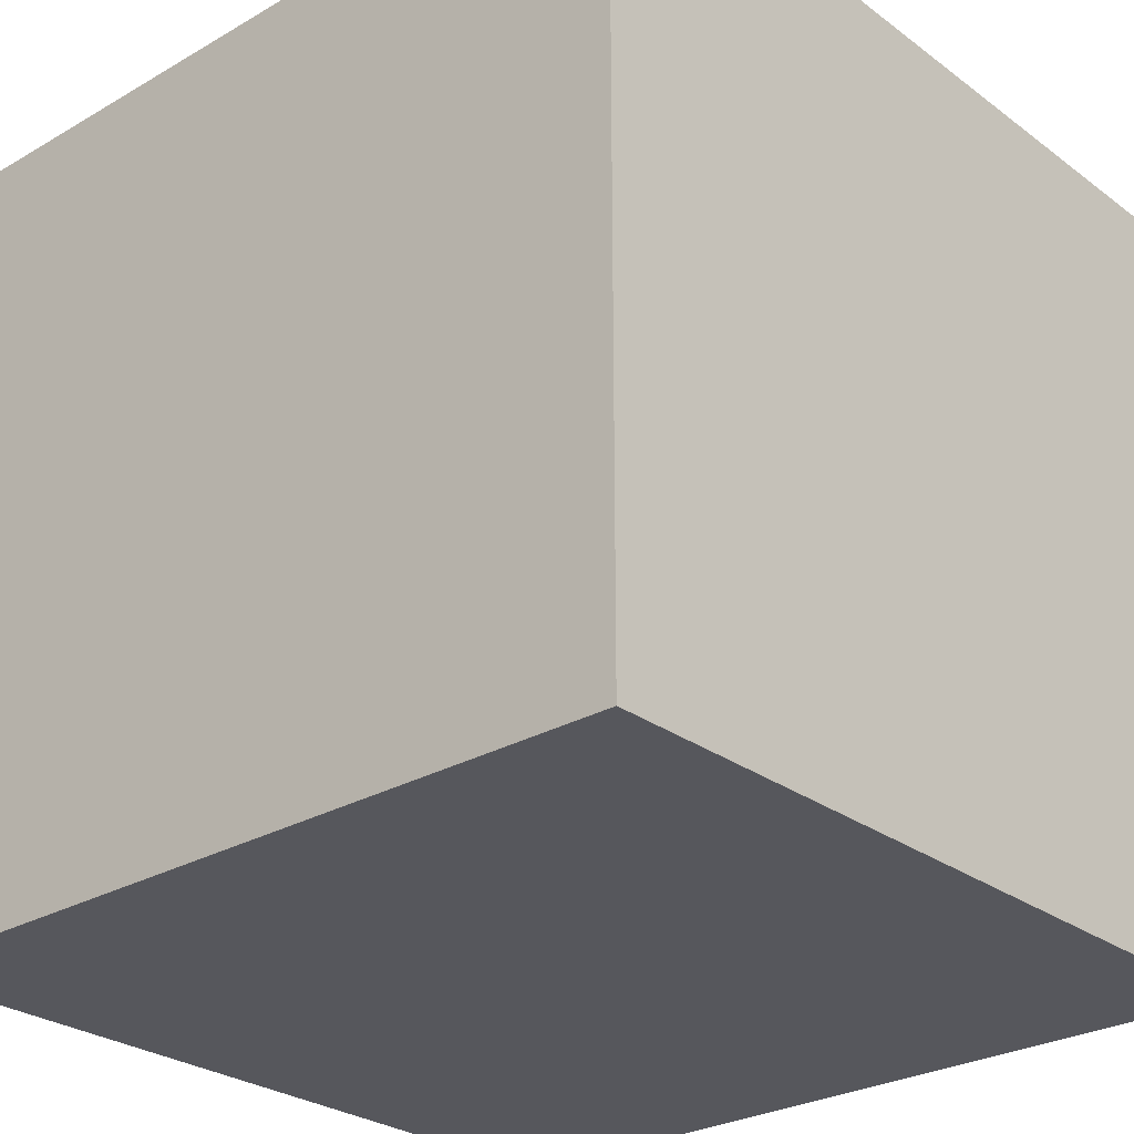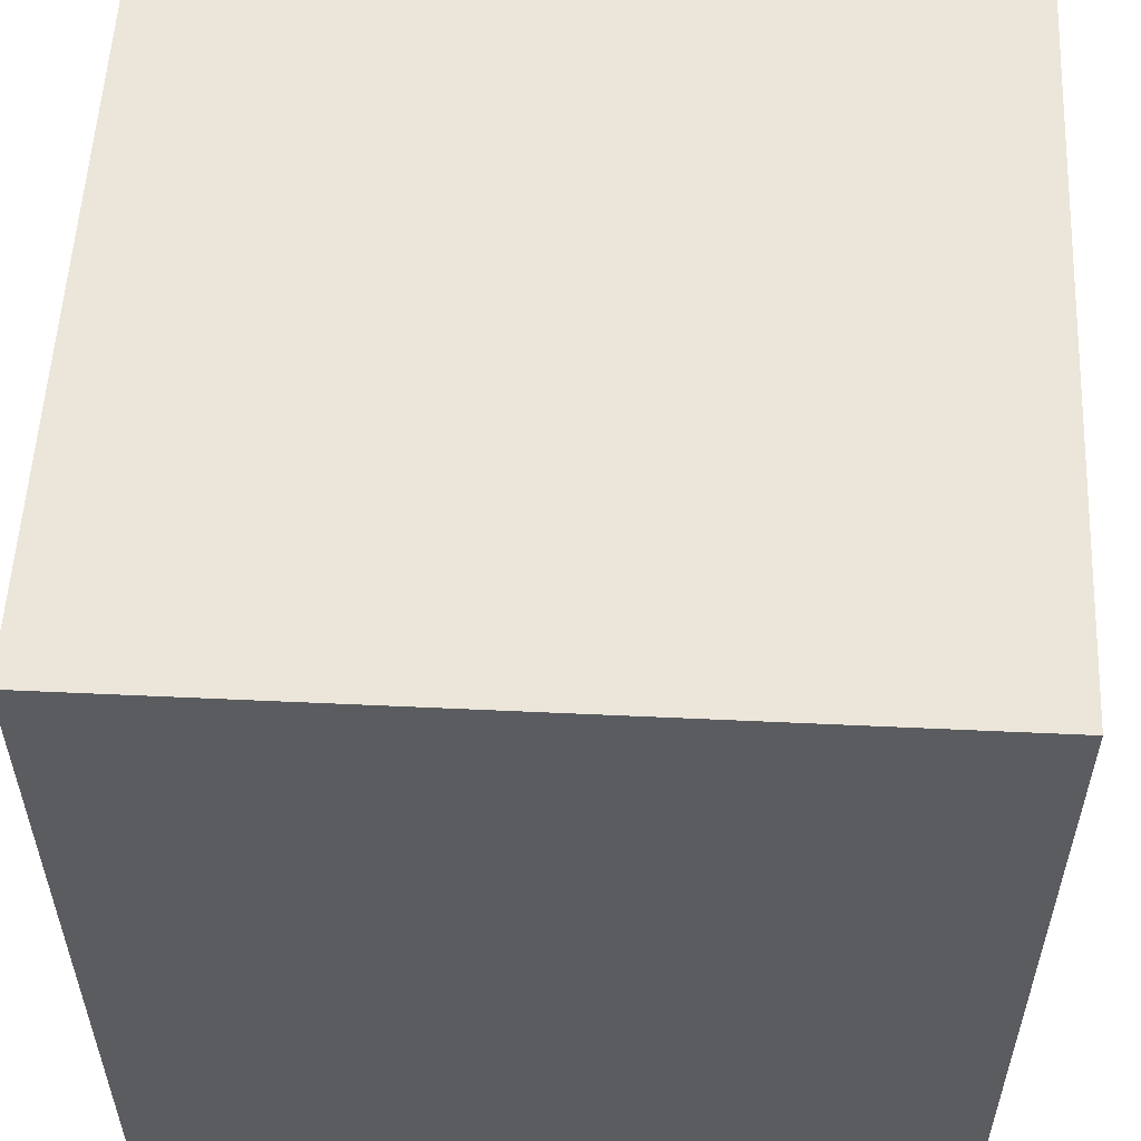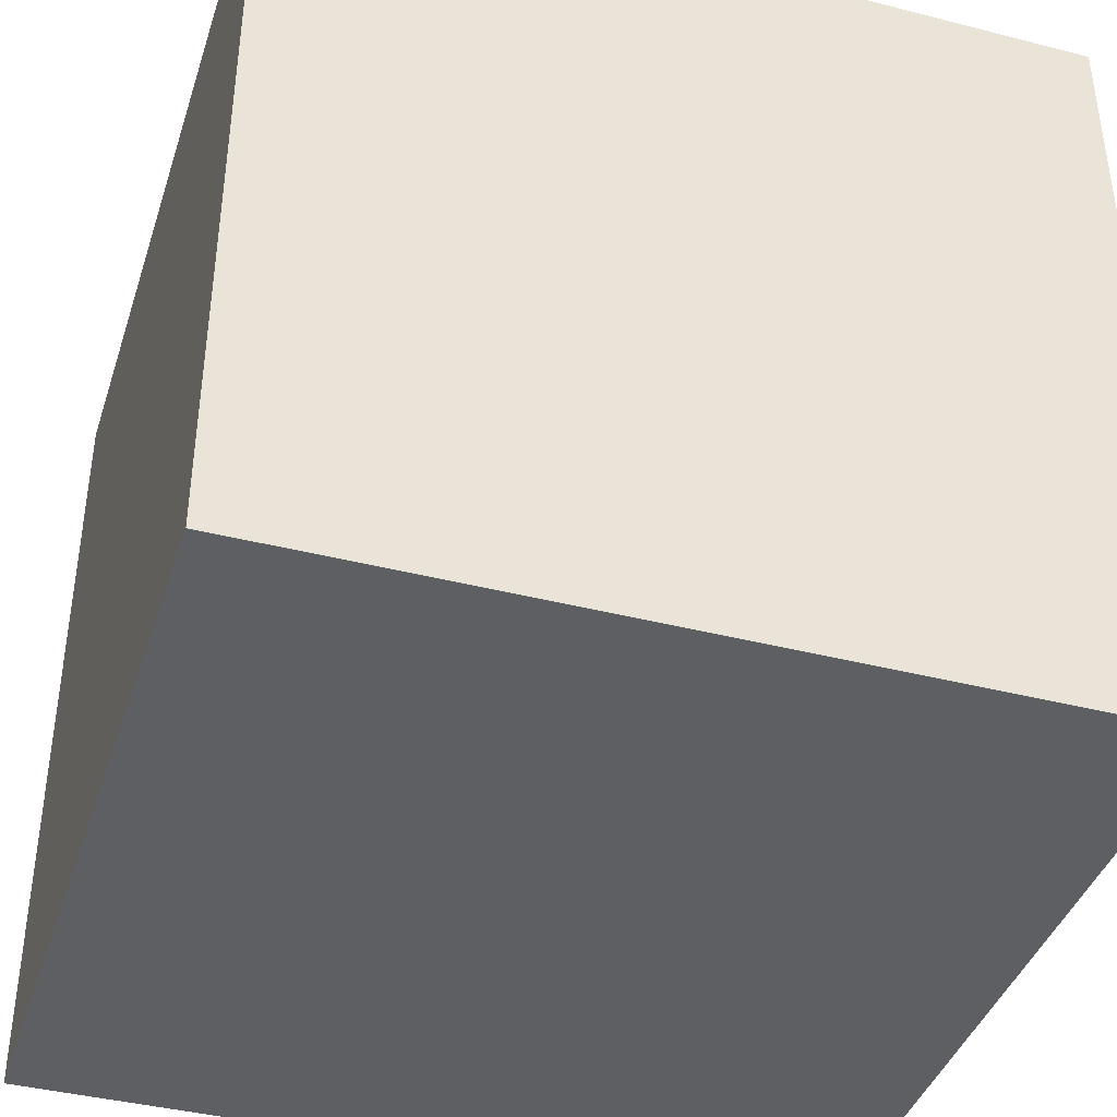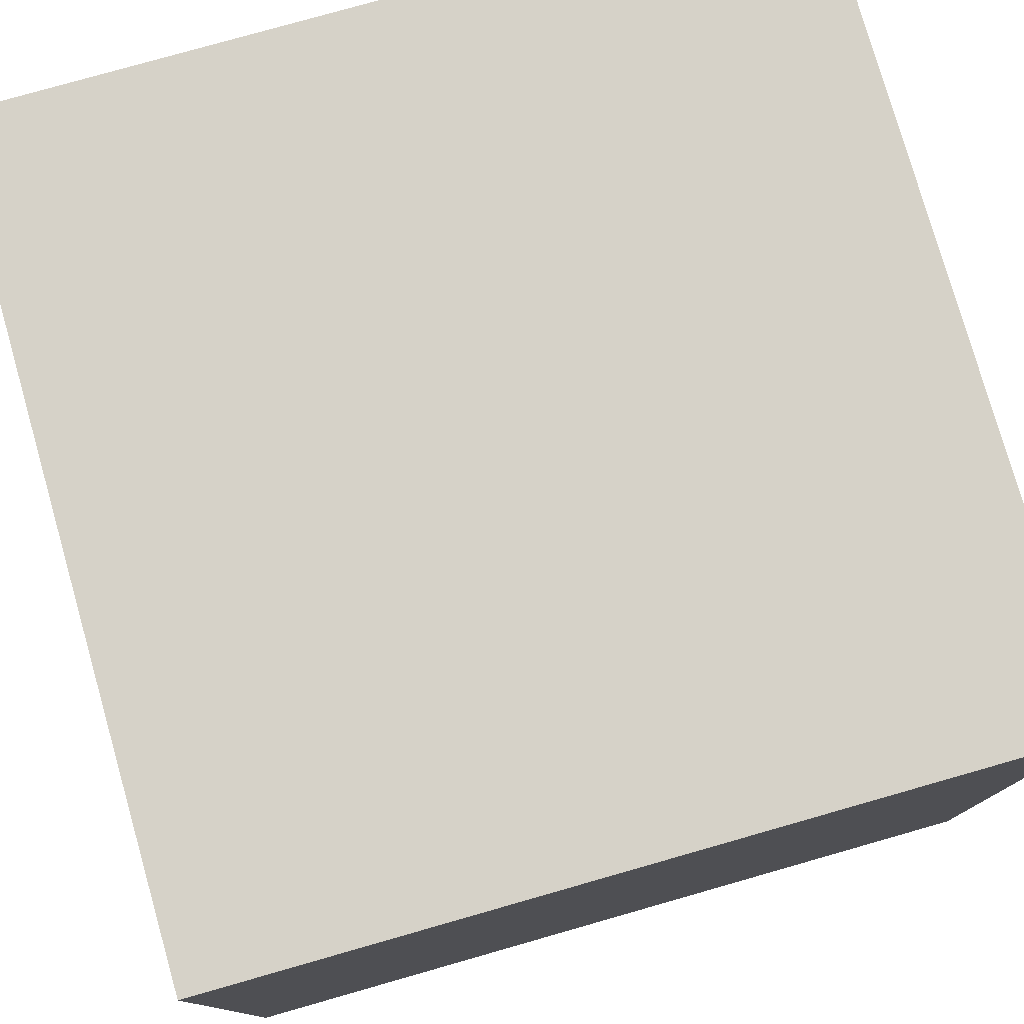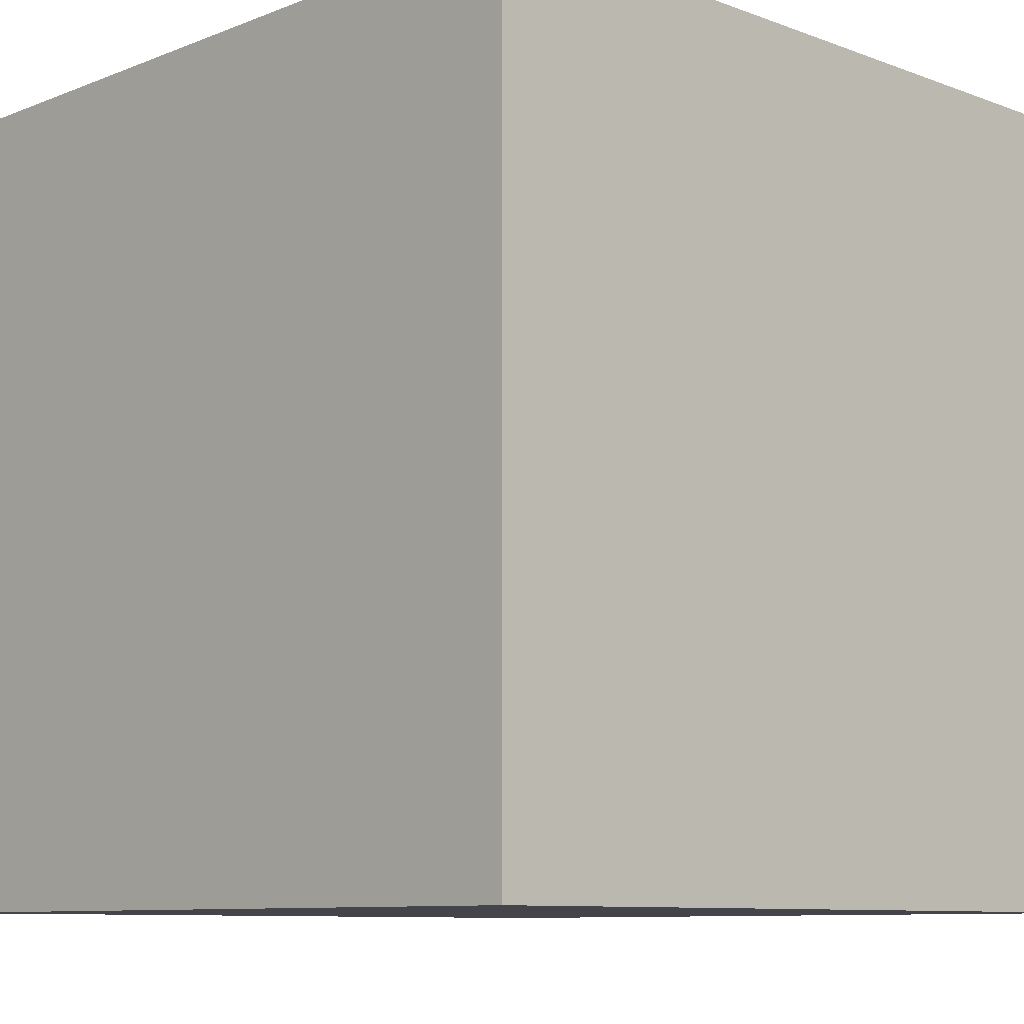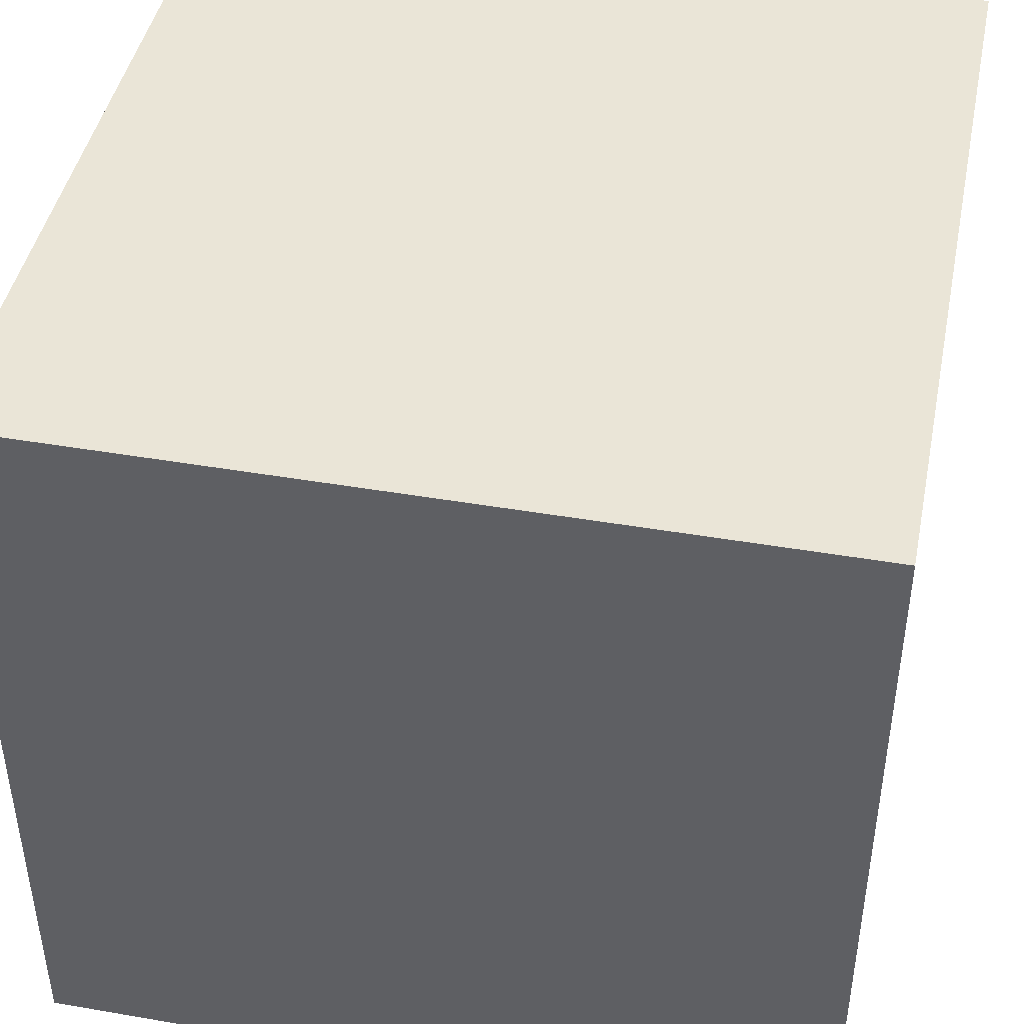
<metadata>
{"format":"obj","ext":"obj","renderer":"f3d","projection":"perspective","resolution":1024,"background":"white","views":[{"elev":-27.5,"azim":41.6,"up":"+Y"},{"elev":55.4,"azim":-87.2,"up":"+Y"},{"elev":-40.5,"azim":-107.4,"up":"+Y"},{"elev":78.2,"azim":-15.9,"up":"+Z"},{"elev":-9.2,"azim":-134.2,"up":"+Y"},{"elev":44.2,"azim":101.4,"up":"+Z"}]}
</metadata>
<code>
v -0.5 -0.5 -0.5
v  0.5 -0.5 -0.5
v  0.5  0.5 -0.5
v -0.5  0.5 -0.5
v -0.5 -0.5  0.5
v  0.5 -0.5  0.5
v  0.5  0.5  0.5
v -0.5  0.5  0.5
f 1 2 3
f 1 3 4
f 5 7 6
f 5 8 7
f 4 3 7
f 4 7 8
f 1 6 2
f 1 5 6
f 2 6 7
f 2 7 3
f 1 4 8
f 1 8 5

</code>
